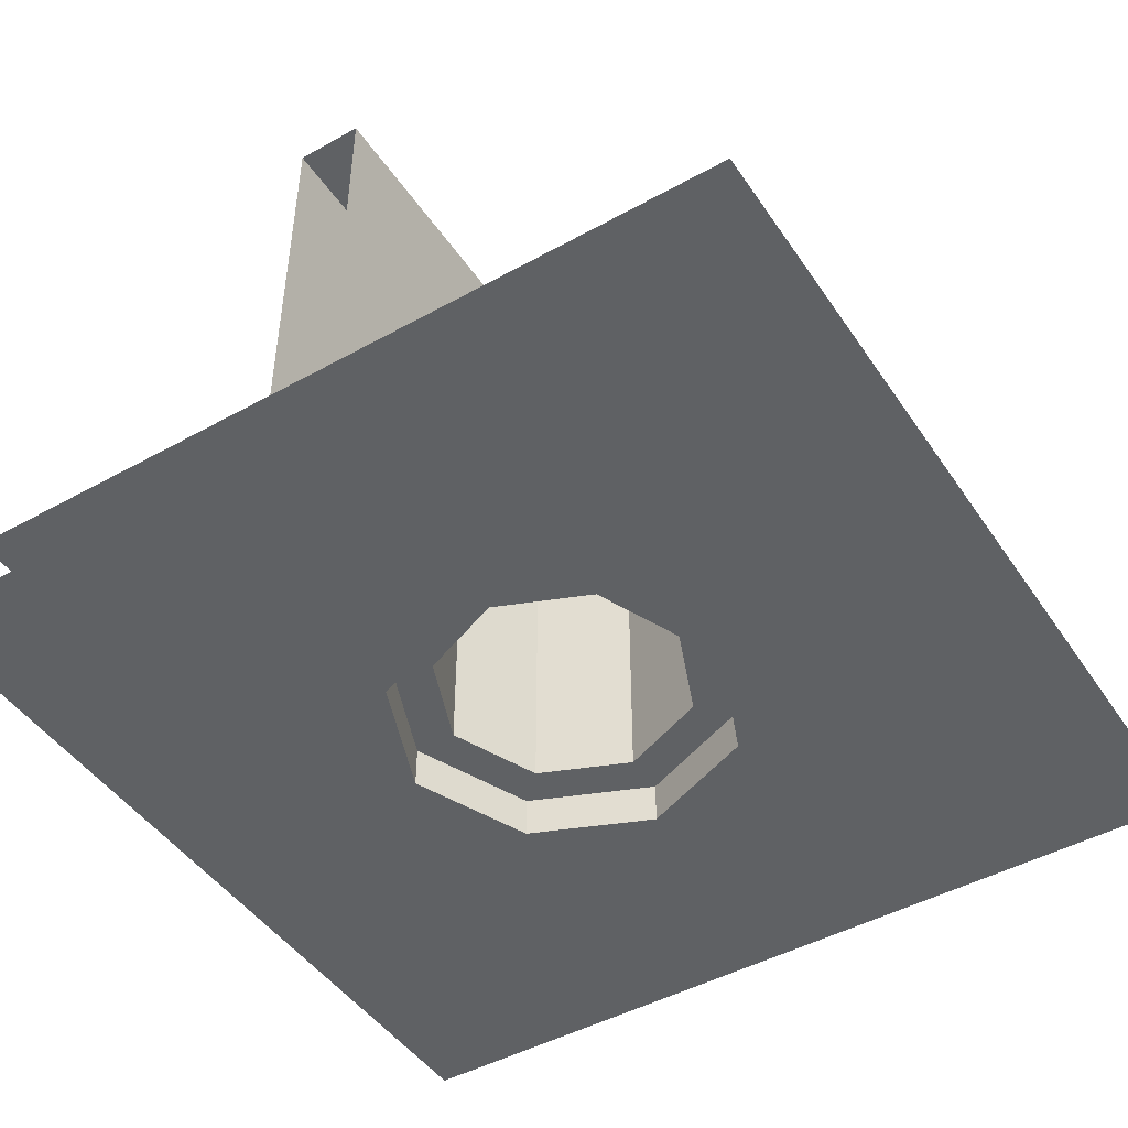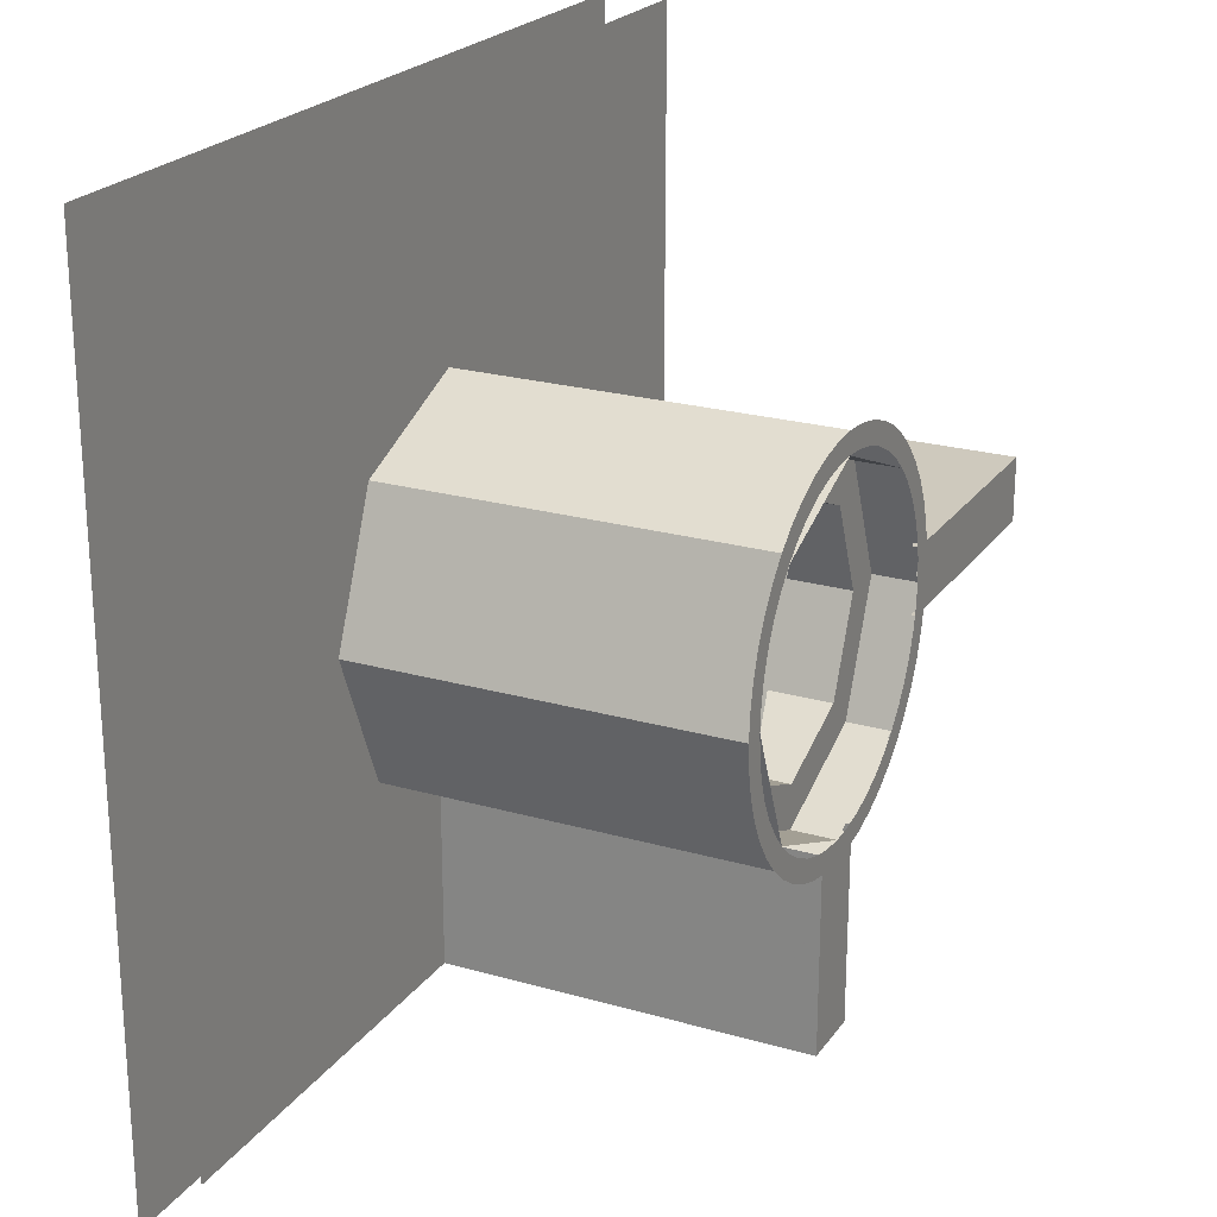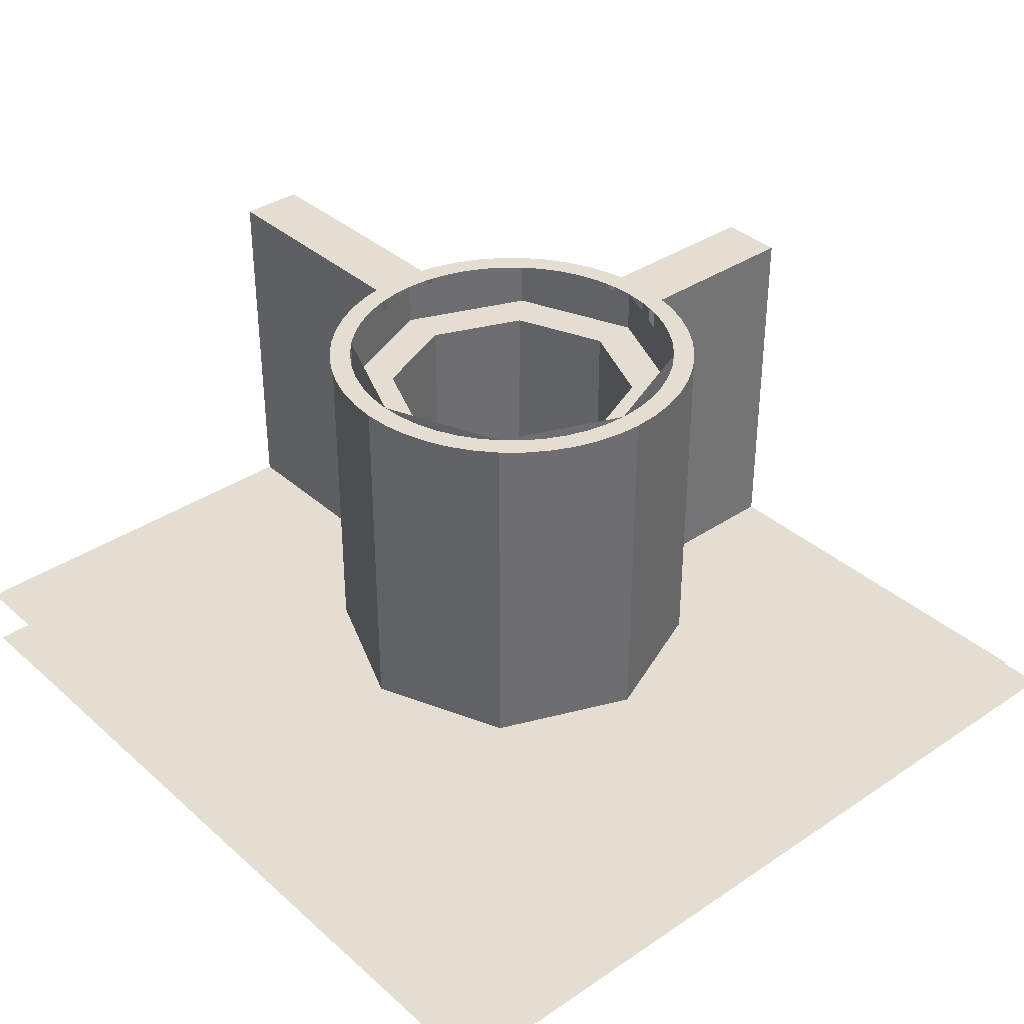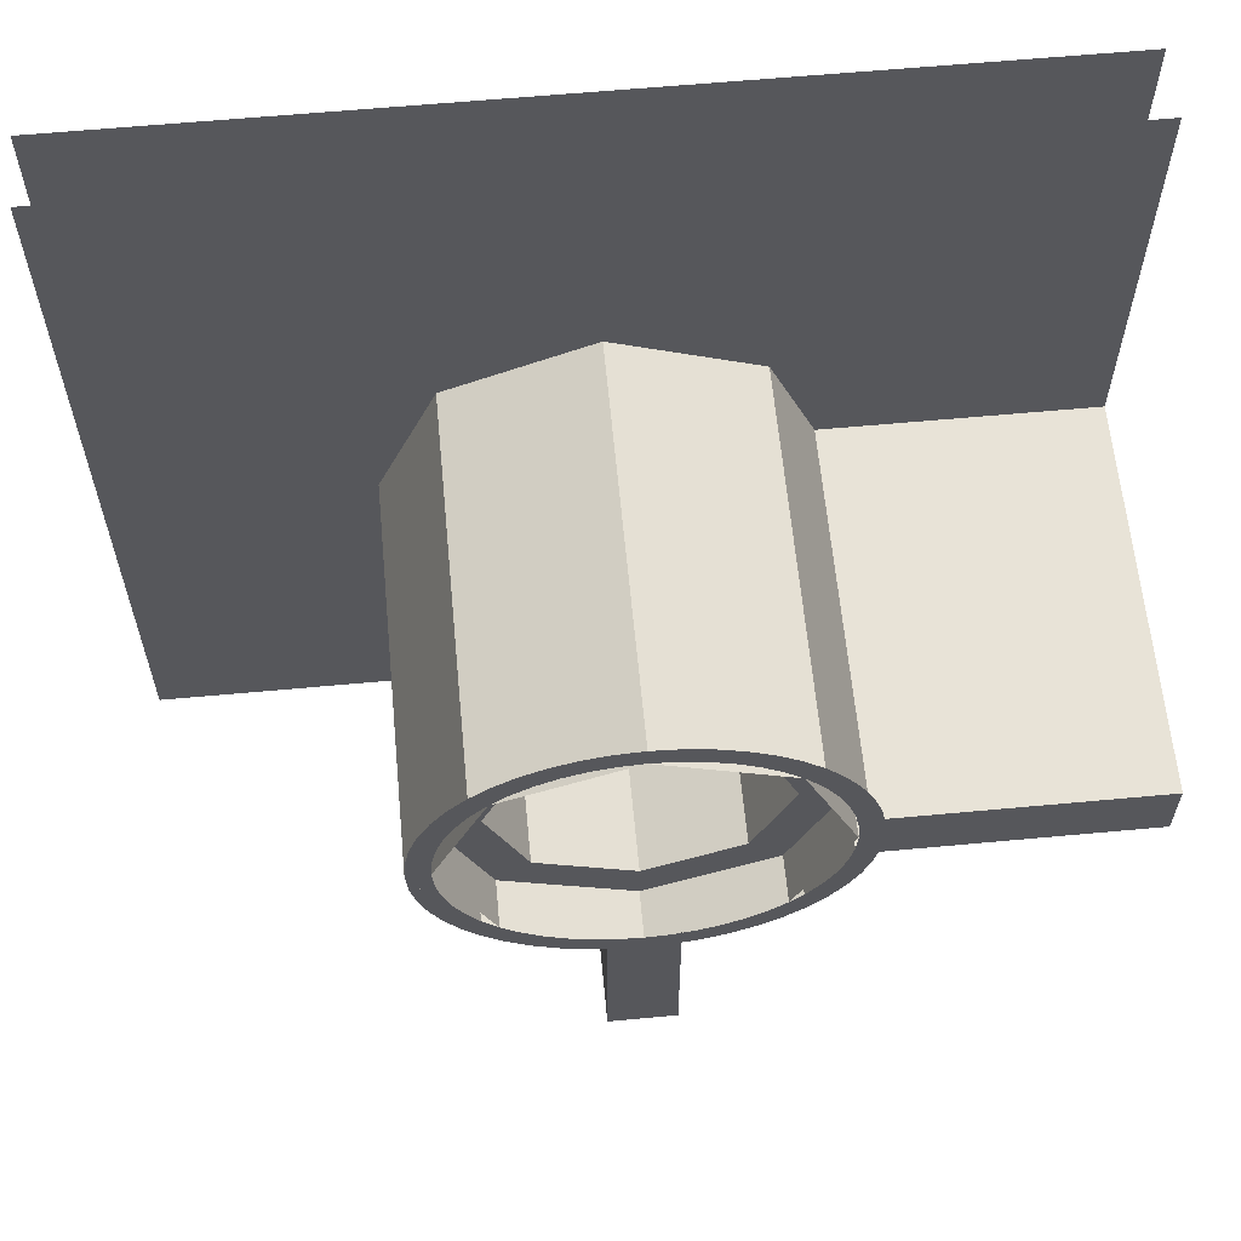
<metadata>
{"format":"obj","ext":"obj","renderer":"f3d","projection":"perspective","resolution":1024,"background":"white","views":[{"elev":-46.5,"azim":-57.7,"up":"+Y"},{"elev":22.7,"azim":116.2,"up":"+Z"},{"elev":36.3,"azim":48.8,"up":"+Y"},{"elev":61.8,"azim":174.6,"up":"+Z"}]}
</metadata>
<code>
v -0.45 0.55 0.45
v -0.3182 0.55 0.3182
v -0.45 0.55 0
v -0.45 0.55 0.45
v 0 0.55 0.45
v -0.3182 0.55 0.3182
v 0.45 0.55 0.45
v 0.3182 0.55 0.3182
v 0 0.55 0.45
v 0.45 0.55 0.45
v 0.45 0.55 0
v 0.3182 0.55 0.3182
v 0.45 0.55 -0.45
v 0.3182 0.55 -0.3182
v 0.45 0.55 0
v 0.45 0.55 -0.45
v 0 0.55 -0.45
v 0.3182 0.55 -0.3182
v -0.45 0.55 -0.45
v -0.3182 0.55 -0.3182
v 0 0.55 -0.45
v -0.45 0.55 -0.45
v -0.45 0.55 0
v -0.3182 0.55 -0.3182
v -0.45 1.4 0
v -0.4461 1.4 -0.05872
v -0.3966 1.4 -0.0522
v -0.4 1.4 0
v -0.4461 1.4 -0.05872
v -0.4347 1.4 -0.1165
v -0.3864 1.4 -0.1035
v -0.3966 1.4 -0.0522
v -0.4347 1.4 -0.1165
v -0.4158 1.4 -0.1722
v -0.3696 1.4 -0.1531
v -0.3864 1.4 -0.1035
v -0.4158 1.4 -0.1722
v -0.3897 1.4 -0.225
v -0.3464 1.4 -0.2
v -0.3696 1.4 -0.1531
v -0.3897 1.4 -0.225
v -0.357 1.4 -0.274
v -0.3174 1.4 -0.2435
v -0.3464 1.4 -0.2
v -0.357 1.4 -0.274
v -0.3182 1.4 -0.3182
v -0.2828 1.4 -0.2828
v -0.3174 1.4 -0.2435
v -0.3182 1.4 -0.3182
v -0.274 1.4 -0.357
v -0.2435 1.4 -0.3174
v -0.2828 1.4 -0.2828
v -0.274 1.4 -0.357
v -0.225 1.4 -0.3897
v -0.2 1.4 -0.3464
v -0.2435 1.4 -0.3174
v -0.225 1.4 -0.3897
v -0.1722 1.4 -0.4158
v -0.1531 1.4 -0.3696
v -0.2 1.4 -0.3464
v -0.1722 1.4 -0.4158
v -0.1165 1.4 -0.4347
v -0.1035 1.4 -0.3864
v -0.1531 1.4 -0.3696
v -0.1165 1.4 -0.4347
v -0.05872 1.4 -0.4461
v -0.0522 1.4 -0.3966
v -0.1035 1.4 -0.3864
v -0.05872 1.4 -0.4461
v 0 1.4 -0.45
v 0 1.4 -0.4
v -0.0522 1.4 -0.3966
v 0 1.4 -0.45
v 0.05872 1.4 -0.4461
v 0.0522 1.4 -0.3966
v 0 1.4 -0.4
v 0.05872 1.4 -0.4461
v 0.1165 1.4 -0.4347
v 0.1035 1.4 -0.3864
v 0.0522 1.4 -0.3966
v 0.1165 1.4 -0.4347
v 0.1722 1.4 -0.4158
v 0.1531 1.4 -0.3696
v 0.1035 1.4 -0.3864
v 0.1722 1.4 -0.4158
v 0.225 1.4 -0.3897
v 0.2 1.4 -0.3464
v 0.1531 1.4 -0.3696
v 0.225 1.4 -0.3897
v 0.274 1.4 -0.357
v 0.2435 1.4 -0.3174
v 0.2 1.4 -0.3464
v 0.274 1.4 -0.357
v 0.3182 1.4 -0.3182
v 0.2828 1.4 -0.2828
v 0.2435 1.4 -0.3174
v 0.3182 1.4 -0.3182
v 0.357 1.4 -0.274
v 0.3174 1.4 -0.2435
v 0.2828 1.4 -0.2828
v 0.357 1.4 -0.274
v 0.3897 1.4 -0.225
v 0.3464 1.4 -0.2
v 0.3174 1.4 -0.2435
v 0.3897 1.4 -0.225
v 0.4158 1.4 -0.1722
v 0.3696 1.4 -0.1531
v 0.3464 1.4 -0.2
v 0.4158 1.4 -0.1722
v 0.4347 1.4 -0.1165
v 0.3864 1.4 -0.1035
v 0.3696 1.4 -0.1531
v 0.4347 1.4 -0.1165
v 0.4461 1.4 -0.05872
v 0.3966 1.4 -0.0522
v 0.3864 1.4 -0.1035
v 0.4461 1.4 -0.05872
v 0.45 1.4 0
v 0.4 1.4 0
v 0.3966 1.4 -0.0522
v 0.45 1.4 0
v 0.4461 1.4 0.05872
v 0.3966 1.4 0.0522
v 0.4 1.4 0
v 0.4461 1.4 0.05872
v 0.4347 1.4 0.1165
v 0.3864 1.4 0.1035
v 0.3966 1.4 0.0522
v 0.4347 1.4 0.1165
v 0.4158 1.4 0.1722
v 0.3696 1.4 0.1531
v 0.3864 1.4 0.1035
v 0.4158 1.4 0.1722
v 0.3897 1.4 0.225
v 0.3464 1.4 0.2
v 0.3696 1.4 0.1531
v 0.3897 1.4 0.225
v 0.357 1.4 0.274
v 0.3174 1.4 0.2435
v 0.3464 1.4 0.2
v 0.357 1.4 0.274
v 0.3182 1.4 0.3182
v 0.2828 1.4 0.2828
v 0.3174 1.4 0.2435
v 0.3182 1.4 0.3182
v 0.274 1.4 0.357
v 0.2435 1.4 0.3174
v 0.2828 1.4 0.2828
v 0.274 1.4 0.357
v 0.225 1.4 0.3897
v 0.2 1.4 0.3464
v 0.2435 1.4 0.3174
v 0.225 1.4 0.3897
v 0.1722 1.4 0.4158
v 0.1531 1.4 0.3696
v 0.2 1.4 0.3464
v 0.1722 1.4 0.4158
v 0.1165 1.4 0.4347
v 0.1035 1.4 0.3864
v 0.1531 1.4 0.3696
v 0.1165 1.4 0.4347
v 0.05872 1.4 0.4461
v 0.0522 1.4 0.3966
v 0.1035 1.4 0.3864
v 0.05872 1.4 0.4461
v 0 1.4 0.45
v 0 1.4 0.4
v 0.0522 1.4 0.3966
v 0 1.4 0.45
v -0.05872 1.4 0.4461
v -0.0522 1.4 0.3966
v 0 1.4 0.4
v -0.05872 1.4 0.4461
v -0.1165 1.4 0.4347
v -0.1035 1.4 0.3864
v -0.0522 1.4 0.3966
v -0.1165 1.4 0.4347
v -0.1722 1.4 0.4158
v -0.1531 1.4 0.3696
v -0.1035 1.4 0.3864
v -0.1722 1.4 0.4158
v -0.225 1.4 0.3897
v -0.2 1.4 0.3464
v -0.1531 1.4 0.3696
v -0.225 1.4 0.3897
v -0.274 1.4 0.357
v -0.2435 1.4 0.3174
v -0.2 1.4 0.3464
v -0.274 1.4 0.357
v -0.3182 1.4 0.3182
v -0.2828 1.4 0.2828
v -0.2435 1.4 0.3174
v -0.3182 1.4 0.3182
v -0.357 1.4 0.274
v -0.3174 1.4 0.2435
v -0.2828 1.4 0.2828
v -0.357 1.4 0.274
v -0.3897 1.4 0.225
v -0.3464 1.4 0.2
v -0.3174 1.4 0.2435
v -0.3897 1.4 0.225
v -0.4158 1.4 0.1722
v -0.3696 1.4 0.1531
v -0.3464 1.4 0.2
v -0.4158 1.4 0.1722
v -0.4347 1.4 0.1165
v -0.3864 1.4 0.1035
v -0.3696 1.4 0.1531
v -0.4347 1.4 0.1165
v -0.4461 1.4 0.05872
v -0.3966 1.4 0.0522
v -0.3864 1.4 0.1035
v -0.4461 1.4 0.05872
v -0.45 1.4 0
v -0.4 1.4 0
v -0.3966 1.4 0.0522
v -0.4 1.3 0
v -0.2828 1.3 0.2828
v -0.2121 1.3 0.2121
v -0.3 1.3 0
v -0.2828 1.3 0.2828
v 0 1.3 0.4
v 0 1.3 0.3
v -0.2121 1.3 0.2121
v 0 1.3 0.4
v 0.2828 1.3 0.2828
v 0.2121 1.3 0.2121
v 0 1.3 0.3
v 0.2828 1.3 0.2828
v 0.4 1.3 0
v 0.3 1.3 0
v 0.2121 1.3 0.2121
v 0.4 1.3 0
v 0.2828 1.3 -0.2828
v 0.2121 1.3 -0.2121
v 0.3 1.3 0
v 0.2828 1.3 -0.2828
v 0 1.3 -0.4
v 0 1.3 -0.3
v 0.2121 1.3 -0.2121
v 0 1.3 -0.4
v -0.2828 1.3 -0.2828
v -0.2121 1.3 -0.2121
v 0 1.3 -0.3
v -0.2828 1.3 -0.2828
v -0.4 1.3 0
v -0.3 1.3 0
v -0.2121 1.3 -0.2121
v -0.2828 1.4 0.2828
v -0.4 1.4 0
v -0.4 1.3 0
v -0.2828 1.3 0.2828
v 0 1.4 0.4
v -0.2828 1.4 0.2828
v -0.2828 1.3 0.2828
v 0 1.3 0.4
v 0.2828 1.4 0.2828
v 0 1.4 0.4
v 0 1.3 0.4
v 0.2828 1.3 0.2828
v 0.4 1.4 0
v 0.2828 1.4 0.2828
v 0.2828 1.3 0.2828
v 0.4 1.3 0
v 0.2828 1.4 -0.2828
v 0.4 1.4 0
v 0.4 1.3 0
v 0.2828 1.3 -0.2828
v 0 1.4 -0.4
v 0.2828 1.4 -0.2828
v 0.2828 1.3 -0.2828
v 0 1.3 -0.4
v -0.2828 1.4 -0.2828
v 0 1.4 -0.4
v 0 1.3 -0.4
v -0.2828 1.3 -0.2828
v -0.4 1.4 0
v -0.2828 1.4 -0.2828
v -0.2828 1.3 -0.2828
v -0.4 1.3 0
v -0.3182 0.55 -0.3182
v -0.45 0.55 0
v -0.45 1.4 0
v -0.3182 1.4 -0.3182
v 0 0.55 -0.45
v -0.3182 0.55 -0.3182
v -0.3182 1.4 -0.3182
v 0 1.4 -0.45
v 0.3182 0.55 -0.3182
v 0 0.55 -0.45
v 0 1.4 -0.45
v 0.3182 1.4 -0.3182
v 0.45 0.55 0
v 0.3182 0.55 -0.3182
v 0.3182 1.4 -0.3182
v 0.45 1.4 0
v 0.3182 0.55 0.3182
v 0.45 0.55 0
v 0.45 1.4 0
v 0.3182 1.4 0.3182
v 0 0.55 0.45
v 0.3182 0.55 0.3182
v 0.3182 1.4 0.3182
v 0 1.4 0.45
v -0.3182 0.55 0.3182
v 0 0.55 0.45
v 0 1.4 0.45
v -0.3182 1.4 0.3182
v -0.45 0.55 0
v -0.3182 0.55 0.3182
v -0.3182 1.4 0.3182
v -0.45 1.4 0
v -0.2121 0.5 -0.2121
v -0.3 0.5 0
v -0.3 1.3 0
v -0.2121 1.3 -0.2121
v 0 0.5 -0.3
v -0.2121 0.5 -0.2121
v -0.2121 1.3 -0.2121
v 0 1.3 -0.3
v 0.2121 0.5 -0.2121
v 0 0.5 -0.3
v 0 1.3 -0.3
v 0.2121 1.3 -0.2121
v 0.3 0.5 0
v 0.2121 0.5 -0.2121
v 0.2121 1.3 -0.2121
v 0.3 1.3 0
v 0.2121 0.5 0.2121
v 0.3 0.5 0
v 0.3 1.3 0
v 0.2121 1.3 0.2121
v 0 0.5 0.3
v 0.2121 0.5 0.2121
v 0.2121 1.3 0.2121
v 0 1.3 0.3
v -0.2121 0.5 0.2121
v 0 0.5 0.3
v 0 1.3 0.3
v -0.2121 1.3 0.2121
v -0.3 0.5 0
v -0.2121 0.5 0.2121
v -0.2121 1.3 0.2121
v -0.3 1.3 0
v 1 0.55 1
v 0.45 0.55 0.45
v -0.45 0.55 0.45
v -1 0.55 1
v 1 0.55 -0.85
v 0.45 0.55 -0.45
v 0.45 0.55 0.45
v 1 0.55 1
v -1 0.55 -0.85
v -0.45 0.55 -0.45
v 0.45 0.55 -0.45
v 1 0.55 -0.85
v -1 0.55 1
v -0.45 0.55 0.45
v -0.45 0.55 -0.45
v -1 0.55 -0.85
v 0.075 1.4 -0.4351
v 0.075 1.4 -0.85
v -0.075 1.4 -0.85
v -0.075 1.4 -0.4351
v -0.075 1.4 -0.4
v -0.075 1.4 -0.85
v -0.075 0.55 -0.85
v -0.075 0.55 -0.4
v 0.075 0.55 -0.4
v 0.075 0.55 -0.85
v 0.075 1.4 -0.85
v 0.075 1.4 -0.4
v -0.4351 1.4 -0.075
v -1 1.4 -0.075
v -1 1.4 0.075
v -0.4351 1.4 0.075
v -0.4 1.4 0.075
v -1 1.4 0.075
v -1 0.55 0.075
v -0.4 0.55 0.075
v -0.4 0.55 -0.075
v -1 0.55 -0.075
v -1 1.4 -0.075
v -0.4 1.4 -0.075
v -0.4 0.5 0
v -0.2828 0.5 -0.2828
v -0.2121 0.5 -0.2121
v -0.3 0.5 0
v -0.2828 0.5 -0.2828
v 0 0.5 -0.4
v 0 0.5 -0.3
v -0.2121 0.5 -0.2121
v 0 0.5 -0.4
v 0.2828 0.5 -0.2828
v 0.2121 0.5 -0.2121
v 0 0.5 -0.3
v 0.2828 0.5 -0.2828
v 0.4 0.5 0
v 0.3 0.5 0
v 0.2121 0.5 -0.2121
v 0.4 0.5 0
v 0.2828 0.5 0.2828
v 0.2121 0.5 0.2121
v 0.3 0.5 0
v 0.2828 0.5 0.2828
v 0 0.5 0.4
v 0 0.5 0.3
v 0.2121 0.5 0.2121
v 0 0.5 0.4
v -0.2828 0.5 0.2828
v -0.2121 0.5 0.2121
v 0 0.5 0.3
v -0.2828 0.5 0.2828
v -0.4 0.5 0
v -0.3 0.5 0
v -0.2121 0.5 0.2121
v -0.2828 0.4 -0.2828
v -0.4 0.4 0
v -0.4 0.5 0
v -0.2828 0.5 -0.2828
v 0 0.4 -0.4
v -0.2828 0.4 -0.2828
v -0.2828 0.5 -0.2828
v 0 0.5 -0.4
v 0.2828 0.4 -0.2828
v 0 0.4 -0.4
v 0 0.5 -0.4
v 0.2828 0.5 -0.2828
v 0.4 0.4 0
v 0.2828 0.4 -0.2828
v 0.2828 0.5 -0.2828
v 0.4 0.5 0
v 0.2828 0.4 0.2828
v 0.4 0.4 0
v 0.4 0.5 0
v 0.2828 0.5 0.2828
v 0 0.4 0.4
v 0.2828 0.4 0.2828
v 0.2828 0.5 0.2828
v 0 0.5 0.4
v -0.2828 0.4 0.2828
v 0 0.4 0.4
v 0 0.5 0.4
v -0.2828 0.5 0.2828
v -0.4 0.4 0
v -0.2828 0.4 0.2828
v -0.2828 0.5 0.2828
v -0.4 0.5 0
v -0.4 0.4 -0.4
v -0.2828 0.4 -0.2828
v -0.4 0.4 0
v -0.4 0.4 -0.4
v 0 0.4 -0.4
v -0.2828 0.4 -0.2828
v 0.4 0.4 -0.4
v 0.2828 0.4 -0.2828
v 0 0.4 -0.4
v 0.4 0.4 -0.4
v 0.4 0.4 0
v 0.2828 0.4 -0.2828
v 0.4 0.4 0.4
v 0.2828 0.4 0.2828
v 0.4 0.4 0
v 0.4 0.4 0.4
v 0 0.4 0.4
v 0.2828 0.4 0.2828
v -0.4 0.4 0.4
v -0.2828 0.4 0.2828
v 0 0.4 0.4
v -0.4 0.4 0.4
v -0.4 0.4 0
v -0.2828 0.4 0.2828
v -1 0.4 1
v -0.4 0.4 0.4
v 0.4 0.4 0.4
v 1 0.4 1
v 1 0.4 1
v 0.4 0.4 0.4
v 0.4 0.4 -0.4
v 1 0.4 -1
v 1 0.4 -1
v 0.4 0.4 -0.4
v -0.4 0.4 -0.4
v -1 0.4 -1
v -1 0.4 -1
v -0.4 0.4 -0.4
v -0.4 0.4 0.4
v -1 0.4 1
g mesh7207022
f 1 2 3
f 4 5 6
f 7 8 9
f 10 11 12
f 13 14 15
f 16 17 18
f 19 20 21
f 22 23 24
g mesh7207026
f 25 27 26
f 27 25 28
f 29 31 30
f 31 29 32
f 33 35 34
f 35 33 36
f 37 39 38
f 39 37 40
f 41 43 42
f 43 41 44
f 45 47 46
f 47 45 48
f 49 51 50
f 51 49 52
f 53 55 54
f 55 53 56
f 57 59 58
f 59 57 60
f 61 63 62
f 63 61 64
f 65 67 66
f 67 65 68
f 69 71 70
f 71 69 72
f 73 75 74
f 75 73 76
f 77 79 78
f 79 77 80
f 81 83 82
f 83 81 84
f 85 87 86
f 87 85 88
f 89 91 90
f 91 89 92
f 93 95 94
f 95 93 96
f 97 99 98
f 99 97 100
f 101 103 102
f 103 101 104
f 105 107 106
f 107 105 108
f 109 111 110
f 111 109 112
f 113 115 114
f 115 113 116
f 117 119 118
f 119 117 120
f 121 123 122
f 123 121 124
f 125 127 126
f 127 125 128
f 129 131 130
f 131 129 132
f 133 135 134
f 135 133 136
f 137 139 138
f 139 137 140
f 141 143 142
f 143 141 144
f 145 147 146
f 147 145 148
f 149 151 150
f 151 149 152
f 153 155 154
f 155 153 156
f 157 159 158
f 159 157 160
f 161 163 162
f 163 161 164
f 165 167 166
f 167 165 168
f 169 171 170
f 171 169 172
f 173 175 174
f 175 173 176
f 177 179 178
f 179 177 180
f 181 183 182
f 183 181 184
f 185 187 186
f 187 185 188
f 189 191 190
f 191 189 192
f 193 195 194
f 195 193 196
f 197 199 198
f 199 197 200
f 201 203 202
f 203 201 204
f 205 207 206
f 207 205 208
f 209 211 210
f 211 209 212
f 213 215 214
f 215 213 216
g mesh7207032
f 217 218 219
f 219 220 217
f 221 222 223
f 223 224 221
f 225 226 227
f 227 228 225
f 229 230 231
f 231 232 229
f 233 234 235
f 235 236 233
f 237 238 239
f 239 240 237
f 241 242 243
f 243 244 241
f 245 246 247
f 247 248 245
g mesh7207034
f 249 251 250
f 251 249 252
f 253 255 254
f 255 253 256
f 257 259 258
f 259 257 260
f 261 263 262
f 263 261 264
f 265 267 266
f 267 265 268
f 269 271 270
f 271 269 272
f 273 275 274
f 275 273 276
f 277 279 278
f 279 277 280
g mesh7207037
f 281 282 283
f 283 284 281
f 285 286 287
f 287 288 285
f 289 290 291
f 291 292 289
f 293 294 295
f 295 296 293
f 297 298 299
f 299 300 297
f 301 302 303
f 303 304 301
f 305 306 307
f 307 308 305
f 309 310 311
f 311 312 309
g mesh7207039
f 313 315 314
f 315 313 316
f 317 319 318
f 319 317 320
f 321 323 322
f 323 321 324
f 325 327 326
f 327 325 328
f 329 331 330
f 331 329 332
f 333 335 334
f 335 333 336
f 337 339 338
f 339 337 340
f 341 343 342
f 343 341 344
f 345 346 347
f 347 348 345
f 349 350 351
f 351 352 349
f 353 354 355
f 355 356 353
f 357 358 359
f 359 360 357
f 361 362 363
f 363 364 361
f 365 366 367
f 367 368 365
f 369 370 371
f 371 372 369
f 373 374 375
f 375 376 373
f 377 378 379
f 379 380 377
f 381 382 383
f 383 384 381
g mesh7207045
f 385 386 387
f 387 388 385
f 389 390 391
f 391 392 389
f 393 394 395
f 395 396 393
f 397 398 399
f 399 400 397
f 401 402 403
f 403 404 401
f 405 406 407
f 407 408 405
f 409 410 411
f 411 412 409
f 413 414 415
f 415 416 413
g mesh7207047
f 417 419 418
f 419 417 420
f 421 423 422
f 423 421 424
f 425 427 426
f 427 425 428
f 429 431 430
f 431 429 432
f 433 435 434
f 435 433 436
f 437 439 438
f 439 437 440
f 441 443 442
f 443 441 444
f 445 447 446
f 447 445 448
g mesh7207050
f 449 450 451
f 452 453 454
f 455 456 457
f 458 459 460
f 461 462 463
f 464 465 466
f 467 468 469
f 470 471 472
f 473 474 475
f 475 476 473
f 477 478 479
f 479 480 477
f 481 482 483
f 483 484 481
f 485 486 487
f 487 488 485

</code>
